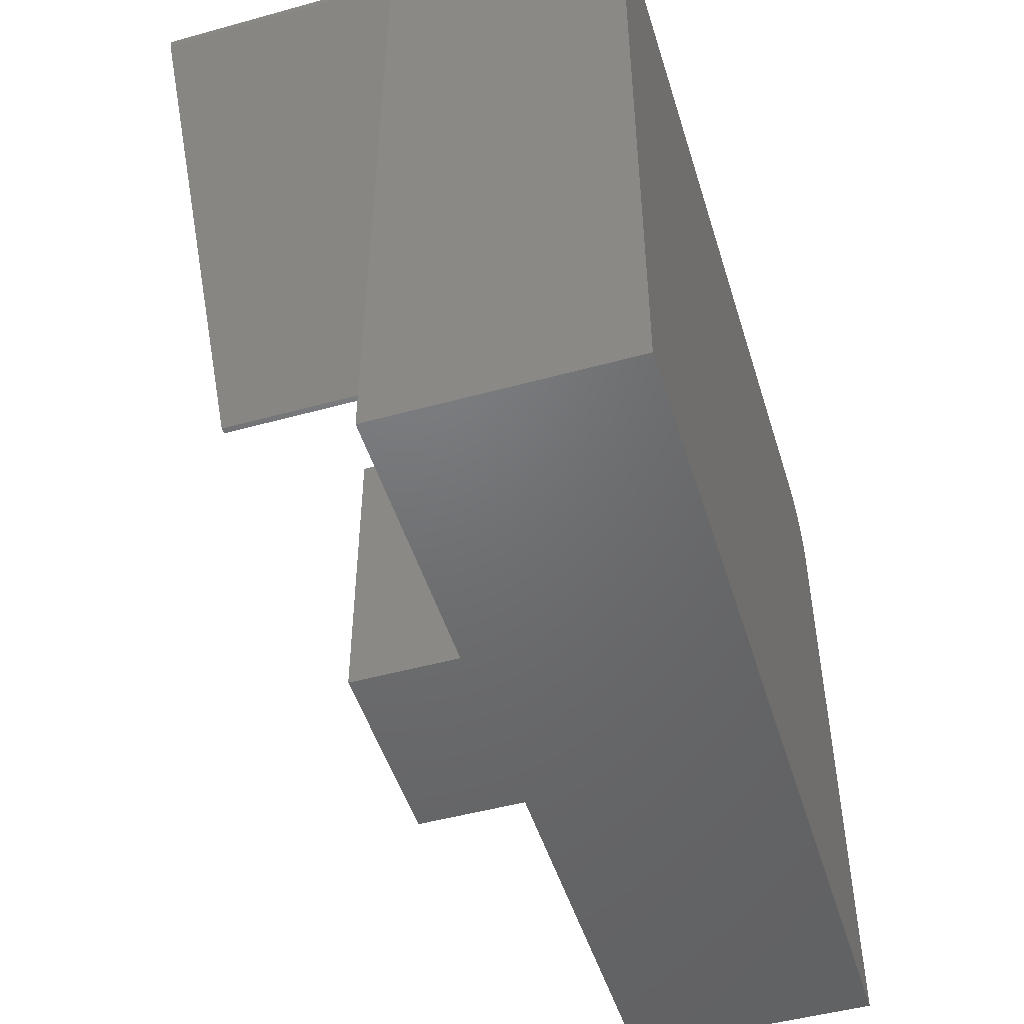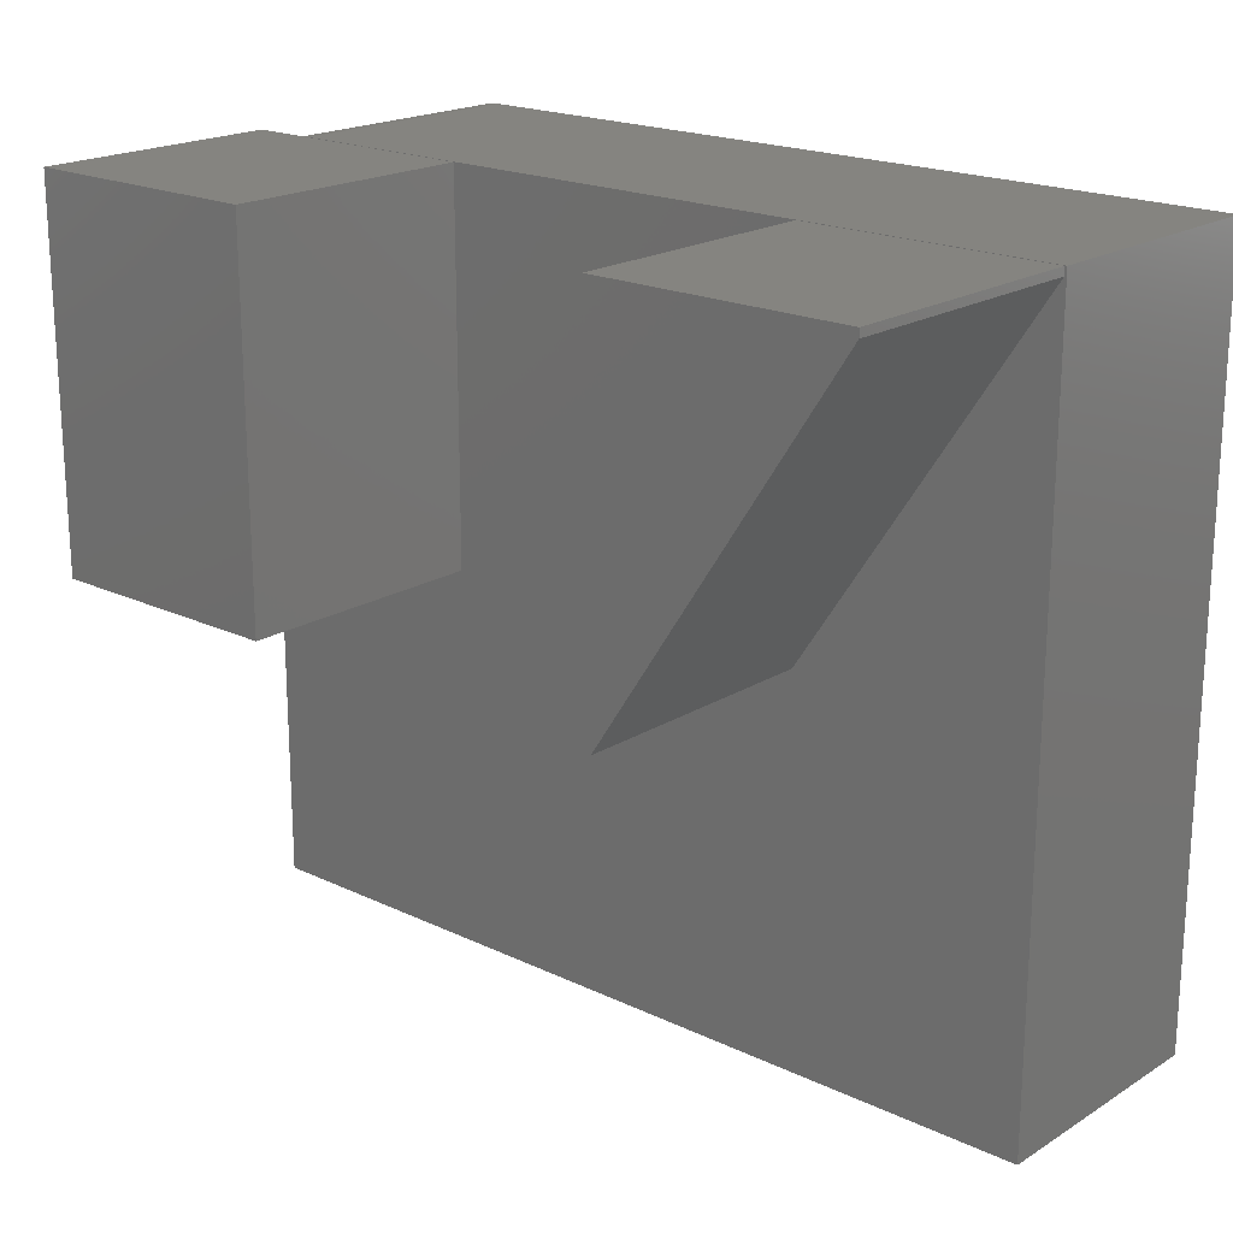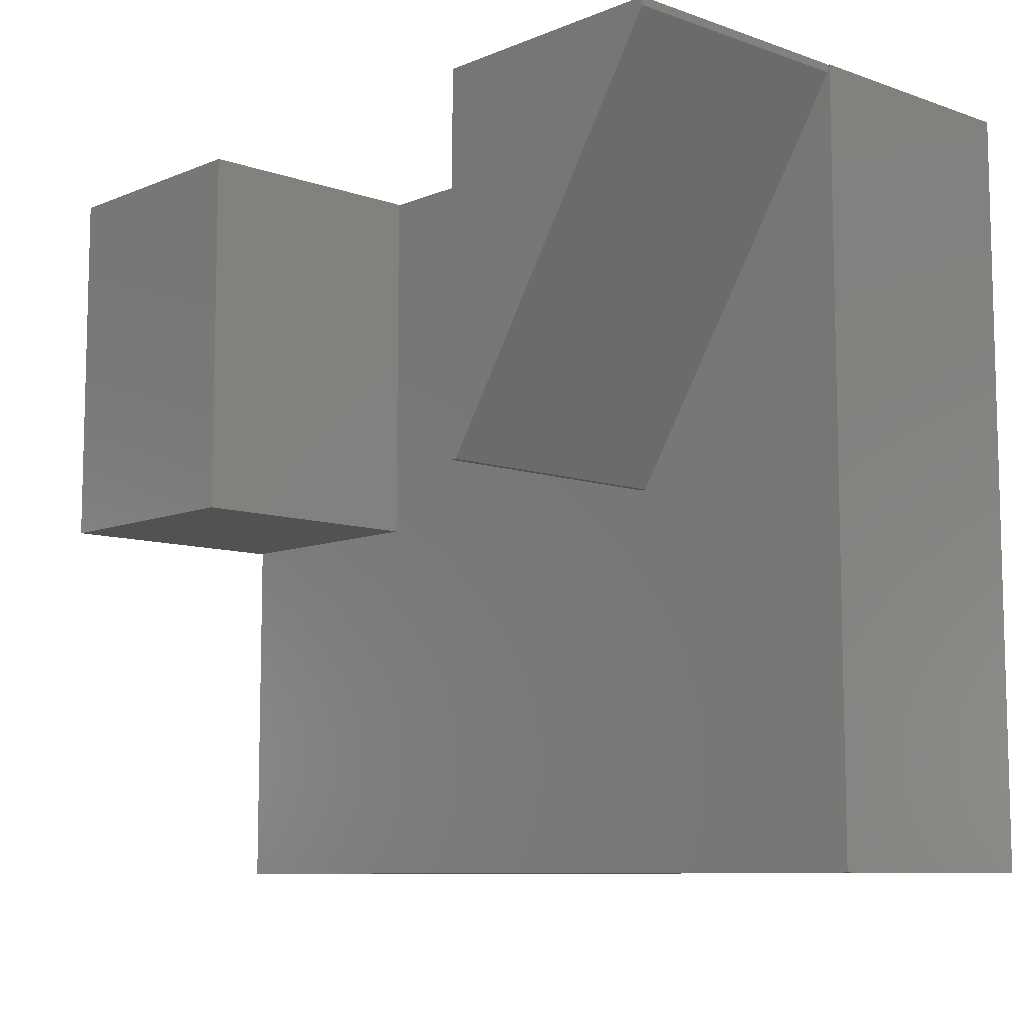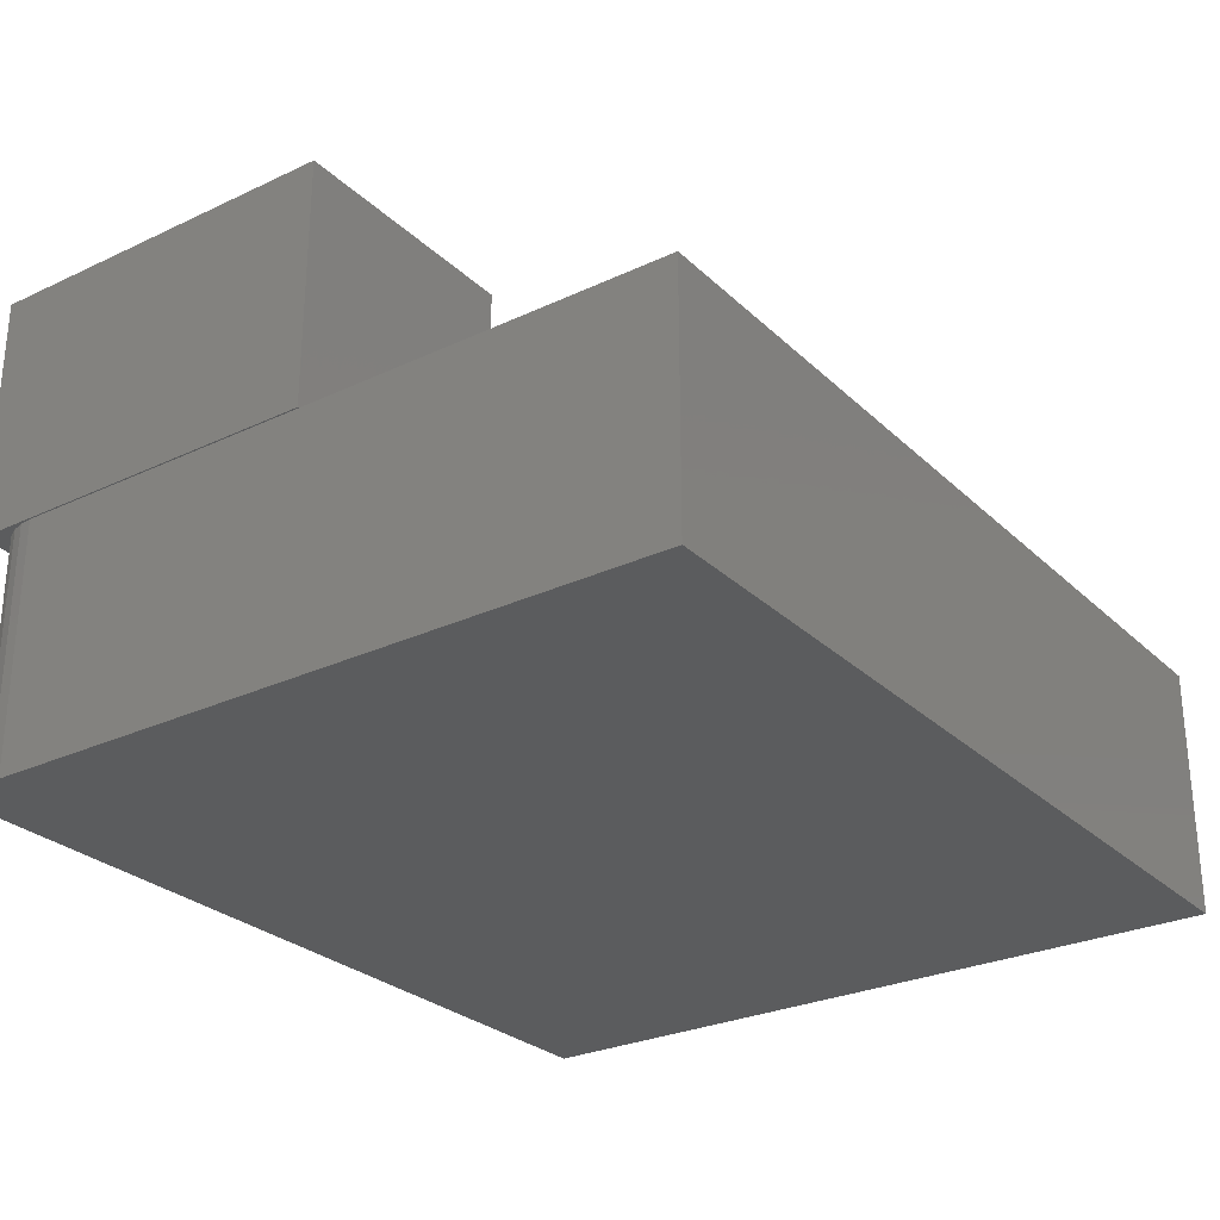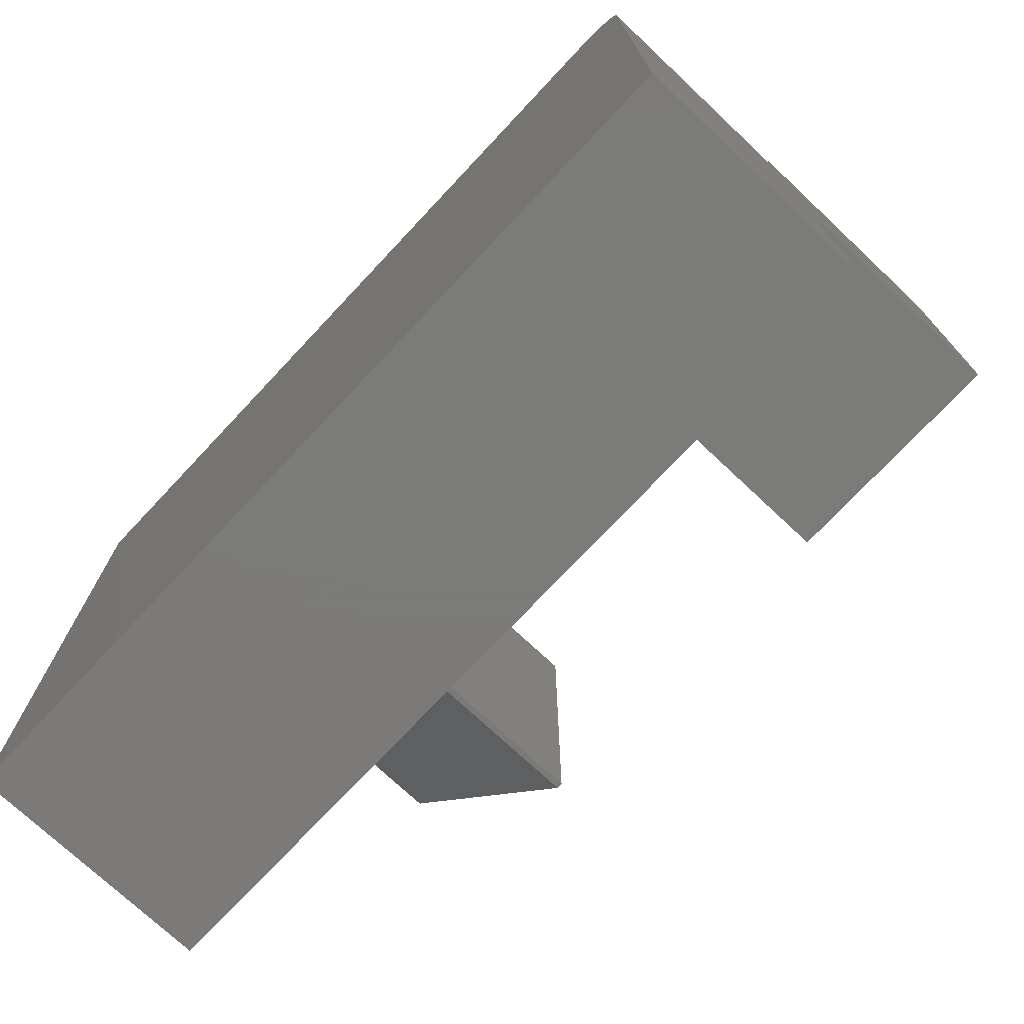
<metadata>
{"format":"stl","ext":"stl","renderer":"f3d","projection":"perspective","resolution":1024,"background":"white","views":[{"elev":-49.1,"azim":107.0,"up":"+Y"},{"elev":19.7,"azim":41.4,"up":"+Y"},{"elev":-9.0,"azim":47.2,"up":"+Y"},{"elev":-27.7,"azim":-54.4,"up":"+Z"},{"elev":-73.9,"azim":-133.2,"up":"+Y"}]}
</metadata>
<code>
# stl→obj: 42 verts, 72 faces
v -0.6562 -0.375 -0.03125
v -0.4076 -0.375 -0.03125
v -0.6562 0 -0.03125
v -0.4076 0 -0.03125
v -0.6562 -0.375 -0.2812
v -0.6562 0 -0.2812
v -0.4076 -0.375 -0.2812
v -0.4076 0 -0.2812
v -0.03125 0 -0.03125
v 0.2174 -0.007812 -0.03125
v 0.2174 0 -0.03125
v -0.03125 -0.375 -0.03125
v -0.02475 -0.375 -0.03125
v 0.2174 0 -0.2812
v 0.2174 -0.007812 -0.2812
v -0.03125 0 -0.2812
v -0.03125 -0.375 -0.2812
v -0.02475 -0.375 -0.2812
v -0.5938 6.939e-18 -0.5312
v -0.5938 3.455e-17 -0.2826
v 0.2188 9.714e-17 -0.5312
v 0.2188 1.248e-16 -0.2826
v -0.6562 -0.0625 -0.2826
v -0.6562 -0.0625 -0.5312
v -0.6562 -0.75 -0.2826
v -0.6562 -0.75 -0.5312
v 0.2188 -0.75 -0.2826
v -0.6059 -0.001201 -0.2826
v -0.6177 -0.004758 -0.2826
v -0.6285 -0.01053 -0.2826
v -0.6379 -0.01831 -0.2826
v -0.6457 -0.02778 -0.2826
v -0.6515 -0.03858 -0.2826
v -0.655 -0.05031 -0.2826
v -0.655 -0.05031 -0.5312
v 0.2188 -0.75 -0.5312
v -0.6515 -0.03858 -0.5312
v -0.6457 -0.02778 -0.5312
v -0.6379 -0.01831 -0.5312
v -0.6285 -0.01053 -0.5312
v -0.6177 -0.004758 -0.5312
v -0.6059 -0.001201 -0.5312
f 1 2 3
f 3 2 4
f 5 6 7
f 7 6 8
f 3 6 1
f 1 6 5
f 8 6 4
f 4 6 3
f 2 7 4
f 4 7 8
f 5 7 1
f 1 7 2
f 9 10 11
f 9 12 10
f 10 12 13
f 14 15 16
f 15 17 16
f 18 17 15
f 10 15 11
f 11 15 14
f 17 18 12
f 12 18 13
f 10 13 15
f 15 13 18
f 9 16 12
f 12 16 17
f 14 16 11
f 11 16 9
f 19 20 21
f 21 20 22
f 23 24 25
f 25 24 26
f 25 27 22
f 25 22 20
f 25 20 28
f 25 28 29
f 25 29 30
f 25 30 31
f 25 31 32
f 25 32 33
f 25 33 34
f 25 34 23
f 24 35 26
f 19 21 36
f 19 36 26
f 19 26 35
f 19 35 37
f 19 37 38
f 19 38 39
f 19 39 40
f 19 40 41
f 19 41 42
f 20 19 28
f 28 19 42
f 28 42 29
f 29 42 41
f 29 41 30
f 30 41 40
f 30 40 31
f 31 40 39
f 31 39 32
f 32 39 38
f 32 38 33
f 33 38 37
f 33 37 34
f 34 37 35
f 34 35 23
f 23 35 24
f 26 36 25
f 25 36 27
f 21 22 36
f 36 22 27

</code>
